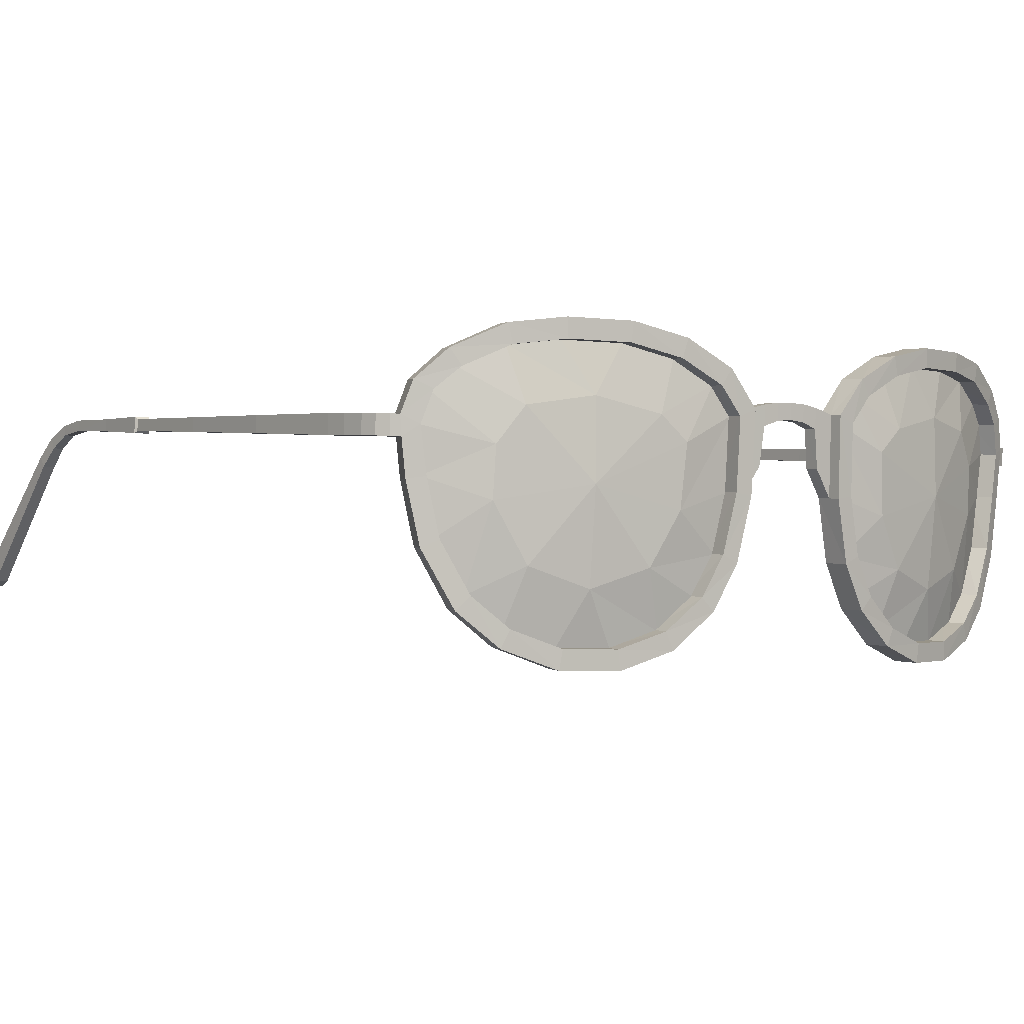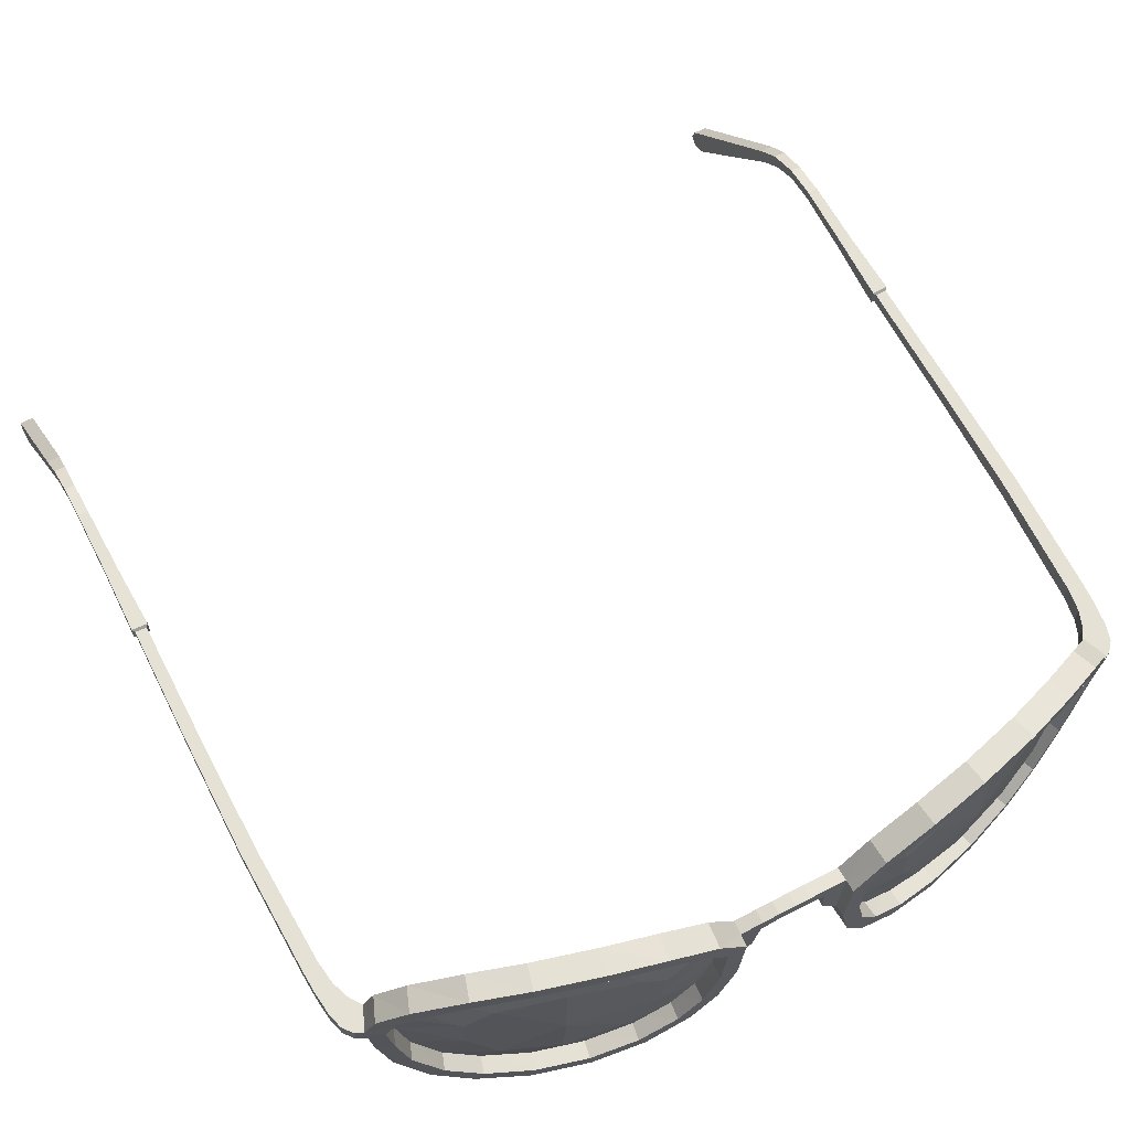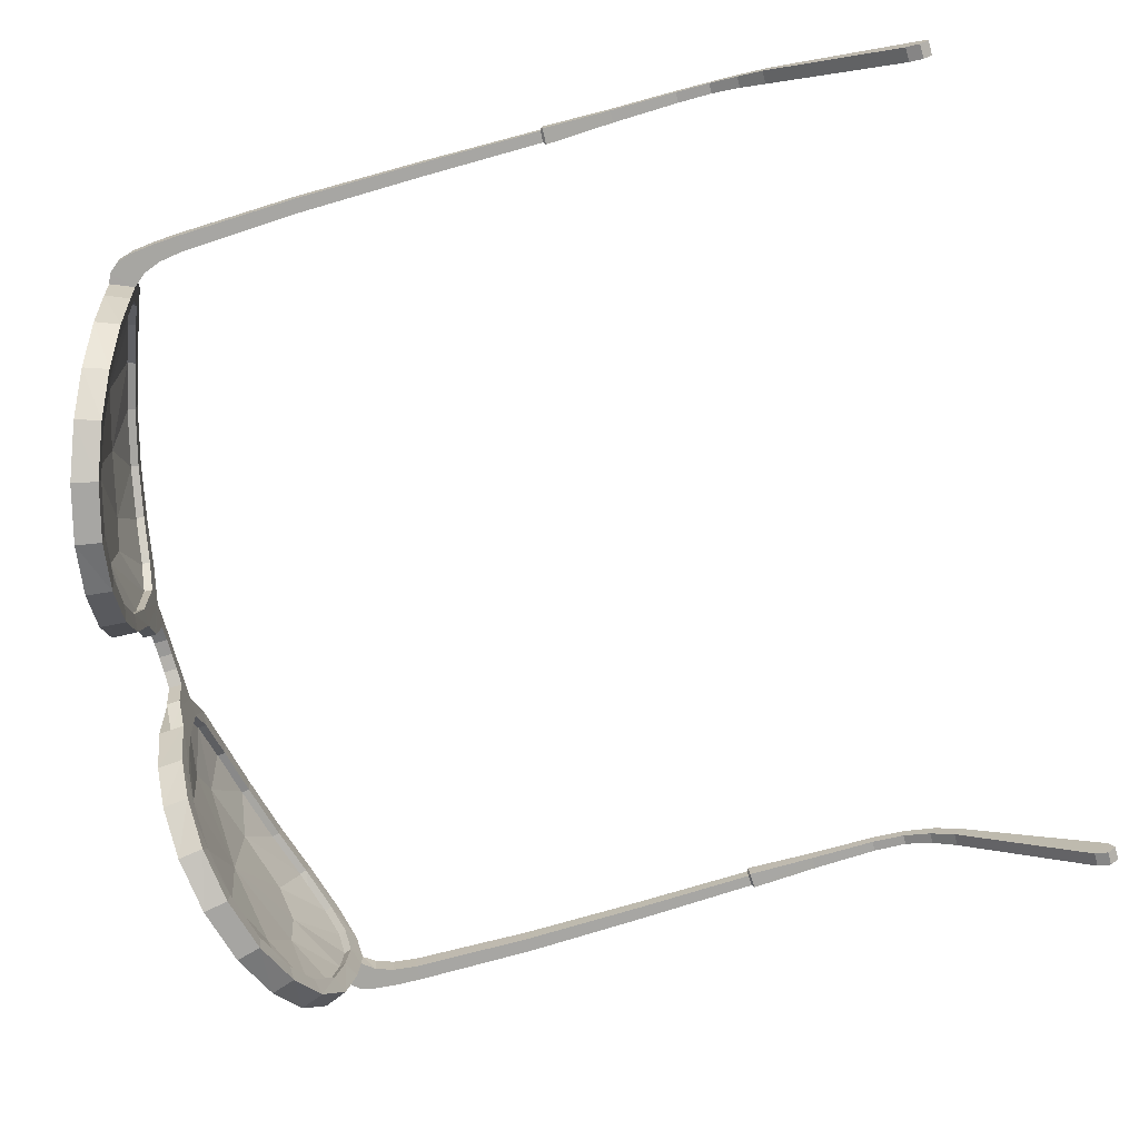
<metadata>
{"format":"obj","ext":"obj","renderer":"f3d","projection":"perspective","resolution":1024,"background":"white","views":[{"elev":-1.9,"azim":-36.7,"up":"+Y"},{"elev":62.6,"azim":-27.8,"up":"+Y"},{"elev":-72.9,"azim":105.6,"up":"+Y"}]}
</metadata>
<code>
v -7.118 167.4 4.76
v -6.878 166.3 4.822
v -6.331 165.3 5.026
v -5.616 164.7 5.293
v -4.66 164.3 5.607
v -3.603 164.3 5.891
v -2.625 164.6 6.094
v -1.839 165.3 6.225
v -1.371 166.1 6.306
v -1.109 167.3 6.382
v -1.082 168.7 6.465
v -1.625 169.4 6.471
v -2.531 169.9 6.396
v -3.567 170.1 6.217
v -4.708 170.1 5.91
v -5.665 170 5.564
v -6.54 169.6 5.163
v -7.229 168.5 4.772
v -6.593 166.5 4.968
v -6.815 167.5 4.916
v -6.753 168.9 5.03
v -6.343 169.3 5.237
v -5.579 169.6 5.578
v -4.687 169.8 5.897
v -3.598 169.7 6.191
v -2.631 169.5 6.362
v -1.822 169.1 6.438
v -1.411 168.6 6.442
v -1.435 167.3 6.369
v -1.675 166.3 6.293
v -2.084 165.5 6.214
v -2.775 165 6.088
v -3.65 164.7 5.899
v -4.61 164.7 5.643
v -5.472 165 5.365
v -6.101 165.6 5.141
v -6.937 167.5 4.331
v -6.703 166.4 4.39
v -6.172 165.3 4.587
v -5.476 164.7 4.846
v -4.546 164.4 5.151
v -3.516 164.3 5.427
v -2.564 164.7 5.625
v -1.799 165.3 5.754
v -1.342 166.1 5.834
v -1.589 169.4 6
v -2.473 169.9 5.927
v -3.482 170.1 5.754
v -4.592 170.1 5.455
v -5.523 170 5.118
v -6.375 169.6 4.726
v -7.048 168.5 4.344
v -6.426 166.5 4.533
v -6.642 167.5 4.484
v -6.583 168.9 4.596
v -6.183 169.3 4.799
v -5.44 169.7 5.131
v -4.572 169.8 5.441
v -3.512 169.8 5.727
v -2.57 169.5 5.894
v -1.782 169.1 5.967
v -1.381 168.6 5.97
v -1.405 167.3 5.897
v -1.638 166.3 5.822
v -2.037 165.6 5.744
v -2.71 165 5.62
v -3.563 164.7 5.436
v -4.497 164.7 5.186
v -5.336 165 4.917
v -5.948 165.6 4.699
v -1.071 168.7 6.243
v -0.6777 168.8 6.265
v -0.8436 167.7 6.193
v -0.7568 167.8 6.203
v -0.6731 168.5 6.245
v -0.3721 168.9 6.276
v -0.3702 168.6 6.258
v -1.06 168.8 5.993
v -1.087 167.3 5.91
v -0.6694 168.9 6.016
v -0.8331 167.7 5.943
v -0.7475 167.8 5.953
v -0.665 168.5 5.995
v -0.3681 168.9 6.026
v -0.3661 168.6 6.008
v -7.052 169 4.889
v -6.93 168.3 4.916
v -6.874 169.1 4.46
v -6.758 168.4 4.484
v -1.099 167.3 6.16
v -7.199 168.1 4.765
v -7.018 168.1 4.337
v -7.396 168.6 3.342
v -7.686 168.6 3.342
v -7.374 168.5 4.707
v -7.612 168.5 4.234
v -7.332 168.5 3.793
v -7.663 168.5 3.793
v -7.211 168.5 4.116
v -7.531 168.5 4.521
v -7.481 168.7 1.107
v -7.728 168.8 -1.168
v -7.492 168.8 -1.168
v -7.745 168.7 1.107
v -7.397 168.2 3.322
v -7.687 168.2 3.322
v -7.375 168.1 4.688
v -7.613 168.1 4.215
v -7.333 168.2 3.773
v -7.664 168.2 3.773
v -7.212 168.2 4.097
v -7.532 168.1 4.502
v -7.482 168.3 1.091
v -7.729 168.5 -1.182
v -7.493 168.5 -1.182
v -7.746 168.3 1.091
v -7.476 168.9 -3.397
v -7.686 168.9 -3.408
v -7.687 168.6 -3.42
v -7.477 168.6 -3.408
v -7.432 168.9 -3.435
v -7.725 168.9 -3.452
v -7.727 168.6 -3.468
v -7.433 168.6 -3.451
v -7.492 169 -5.948
v -7.684 169 -5.946
v -7.685 168.8 -5.918
v -7.493 168.8 -5.92
v -7.473 166.1 -10.06
v -7.726 166.1 -10.05
v -7.726 165.8 -9.741
v -7.474 165.8 -9.743
v -7.497 168.9 -6.589
v -7.682 168.9 -6.588
v -7.683 168.7 -6.53
v -7.498 168.7 -6.531
v -7.475 168.3 -7.623
v -7.712 168.3 -7.621
v -7.712 168.1 -7.47
v -7.476 168.1 -7.472
v -7.49 168.7 -7.161
v -7.694 168.7 -7.159
v -7.694 168.5 -7.033
v -7.491 168.5 -7.035
v -7.474 165.9 -10.14
v -7.727 165.9 -10.14
v -7.727 165.7 -9.976
v -7.475 165.7 -9.978
v -7.473 168.9 -4.696
v -7.694 168.9 -4.702
v -7.695 168.7 -4.712
v -7.474 168.7 -4.707
v -0.06692 168.6 6.262
v -0.06655 168.9 6.279
v -0.06704 168.6 6.012
v -0.06667 168.9 6.029
v 6.98 167.4 4.752
v 6.737 166.3 4.815
v 6.188 165.3 5.019
v 5.472 164.7 5.287
v 4.515 164.3 5.602
v 3.458 164.3 5.887
v 2.481 164.6 6.091
v 1.698 165.3 6.223
v 1.231 166.1 6.305
v 0.9724 167.3 6.381
v 0.9483 168.7 6.464
v 1.493 169.4 6.469
v 2.401 169.9 6.394
v 3.437 170.1 6.213
v 4.577 170.1 5.905
v 5.533 170 5.558
v 6.407 169.5 5.156
v 7.093 168.5 4.765
v 6.452 166.5 4.961
v 6.677 167.5 4.909
v 6.618 168.9 5.023
v 6.209 169.3 5.23
v 5.447 169.6 5.572
v 4.556 169.7 5.892
v 3.467 169.7 6.187
v 2.5 169.5 6.36
v 1.69 169.1 6.436
v 1.277 168.6 6.44
v 1.298 167.3 6.367
v 1.535 166.2 6.291
v 1.942 165.5 6.212
v 2.632 165 6.085
v 3.507 164.7 5.896
v 4.466 164.7 5.638
v 5.328 165 5.36
v 5.958 165.5 5.134
v 6.798 167.5 4.324
v 6.562 166.3 4.383
v 6.028 165.3 4.58
v 5.332 164.7 4.84
v 4.401 164.4 5.147
v 3.371 164.3 5.423
v 2.42 164.7 5.623
v 1.656 165.3 5.753
v 1.201 166.1 5.833
v 1.457 169.4 5.998
v 2.341 169.9 5.925
v 3.351 170.1 5.75
v 4.461 170.1 5.45
v 5.392 170 5.112
v 6.242 169.6 4.719
v 6.912 168.5 4.336
v 6.285 166.5 4.526
v 6.503 167.5 4.477
v 6.448 168.9 4.589
v 6.049 169.3 4.792
v 5.307 169.6 5.125
v 4.44 169.8 5.436
v 3.38 169.8 5.723
v 2.438 169.5 5.891
v 1.649 169.1 5.965
v 1.247 168.6 5.968
v 1.267 167.3 5.895
v 1.498 166.3 5.82
v 1.895 165.6 5.742
v 2.566 165 5.617
v 3.419 164.7 5.432
v 4.353 164.7 5.181
v 5.192 165 4.911
v 5.805 165.6 4.693
v 0.9379 168.7 6.242
v 0.5444 168.8 6.265
v 0.7074 167.7 6.192
v 0.6209 167.8 6.203
v 0.539 168.5 6.244
v 0.239 168.9 6.275
v 0.2363 168.6 6.258
v 0.926 168.8 5.992
v 0.9495 167.3 5.909
v 0.536 168.9 6.015
v 0.6966 167.7 5.942
v 0.6113 167.8 5.953
v 0.5305 168.5 5.994
v 0.2347 168.9 6.025
v 0.232 168.6 6.008
v 6.918 169 4.882
v 6.794 168.3 4.909
v 6.739 169.1 4.452
v 6.622 168.3 4.476
v 0.9616 167.3 6.159
v 7.062 168.1 4.758
v 6.881 168.1 4.329
v 7.259 168.5 3.334
v 7.549 168.5 3.333
v 7.239 168.5 4.699
v 7.476 168.5 4.226
v 7.196 168.5 3.785
v 7.526 168.5 3.784
v 7.075 168.5 4.108
v 7.395 168.5 4.513
v 7.342 168.6 1.099
v 7.587 168.7 -1.177
v 7.35 168.7 -1.176
v 7.605 168.6 1.099
v 7.259 168.2 3.314
v 7.549 168.2 3.314
v 7.239 168.1 4.68
v 7.476 168.1 4.207
v 7.196 168.2 3.765
v 7.526 168.2 3.765
v 7.075 168.1 4.089
v 7.395 168.1 4.494
v 7.342 168.3 1.082
v 7.587 168.5 -1.19
v 7.35 168.5 -1.19
v 7.606 168.3 1.082
v 7.333 168.8 -3.405
v 7.543 168.8 -3.417
v 7.543 168.6 -3.428
v 7.333 168.6 -3.416
v 7.289 168.9 -3.443
v 7.582 168.9 -3.46
v 7.582 168.6 -3.476
v 7.289 168.6 -3.459
v 7.346 169 -5.956
v 7.538 169 -5.955
v 7.538 168.8 -5.927
v 7.346 168.8 -5.928
v 7.315 166.1 -10.06
v 7.568 166.1 -10.06
v 7.568 165.8 -9.75
v 7.316 165.8 -9.751
v 7.35 168.9 -6.597
v 7.535 168.9 -6.596
v 7.535 168.7 -6.538
v 7.351 168.7 -6.539
v 7.325 168.3 -7.631
v 7.562 168.3 -7.629
v 7.562 168.1 -7.478
v 7.326 168.1 -7.48
v 7.342 168.7 -7.169
v 7.545 168.7 -7.168
v 7.546 168.5 -7.042
v 7.342 168.5 -7.043
v 7.316 165.9 -10.15
v 7.569 165.9 -10.15
v 7.569 165.7 -9.984
v 7.316 165.7 -9.986
v 7.328 168.9 -4.704
v 7.549 168.9 -4.71
v 7.55 168.7 -4.721
v 7.328 168.7 -4.715
g Sun_Glasses
f 20 1 2
f 2 19 20
f 1 20 87
f 87 91 1
f 22 17 86
f 86 21 22
f 23 16 17
f 17 22 23
f 24 15 16
f 16 23 24
f 25 14 15
f 15 24 25
f 26 13 14
f 14 25 26
f 27 12 13
f 13 26 27
f 28 11 12
f 12 27 28
f 29 10 11
f 11 28 29
f 30 9 10
f 10 29 30
f 31 8 9
f 9 30 31
f 32 7 8
f 8 31 32
f 33 6 7
f 7 32 33
f 34 5 6
f 6 33 34
f 35 4 5
f 5 34 35
f 36 3 4
f 4 35 36
f 19 2 3
f 3 36 19
f 38 37 54
f 54 53 38
f 89 54 37
f 37 92 89
f 88 51 56
f 56 55 88
f 51 50 57
f 57 56 51
f 50 49 58
f 58 57 50
f 49 48 59
f 59 58 49
f 48 47 60
f 60 59 48
f 47 46 61
f 61 60 47
f 46 78 62
f 62 61 46
f 78 79 63
f 63 62 78
f 79 45 64
f 64 63 79
f 45 44 65
f 65 64 45
f 44 43 66
f 66 65 44
f 43 42 67
f 67 66 43
f 42 41 68
f 68 67 42
f 41 40 69
f 69 68 41
f 40 39 70
f 70 69 40
f 39 38 53
f 53 70 39
f 38 2 1
f 1 37 38
f 54 20 19
f 19 53 54
f 89 87 20
f 20 54 89
f 88 86 17
f 17 51 88
f 56 22 21
f 21 55 56
f 51 17 16
f 16 50 51
f 57 23 22
f 22 56 57
f 50 16 15
f 15 49 50
f 58 24 23
f 23 57 58
f 49 15 14
f 14 48 49
f 59 25 24
f 24 58 59
f 48 14 13
f 13 47 48
f 60 26 25
f 25 59 60
f 47 13 12
f 12 46 47
f 61 27 26
f 26 60 61
f 11 71 12
f 62 28 27
f 27 61 62
f 11 10 90
f 90 71 11
f 63 29 28
f 28 62 63
f 9 45 79
f 79 90 9
f 64 30 29
f 29 63 64
f 45 9 8
f 8 44 45
f 65 31 30
f 30 64 65
f 44 8 7
f 7 43 44
f 66 32 31
f 31 65 66
f 43 7 6
f 6 42 43
f 67 33 32
f 32 66 67
f 42 6 5
f 5 41 42
f 68 34 33
f 33 67 68
f 41 5 4
f 4 40 41
f 69 35 34
f 34 68 69
f 40 4 3
f 3 39 40
f 70 36 35
f 35 69 70
f 39 3 2
f 2 38 39
f 53 19 36
f 36 70 53
f 73 74 71
f 71 90 73
f 71 74 75
f 71 75 72
f 77 76 72
f 72 75 77
f 153 154 76
f 76 77 153
f 78 82 81
f 81 79 78
f 82 78 83
f 83 78 80
f 80 84 85
f 85 83 80
f 84 156 155
f 155 85 84
f 82 74 73
f 73 81 82
f 81 73 90
f 90 79 81
f 83 75 74
f 74 82 83
f 78 71 72
f 72 80 78
f 80 72 76
f 76 84 80
f 85 77 75
f 75 83 85
f 84 76 154
f 154 156 84
f 155 153 77
f 77 85 155
f 18 87 21
f 21 86 18
f 89 52 88
f 88 55 89
f 52 18 86
f 86 88 52
f 87 89 55
f 55 21 87
f 9 90 10
f 46 12 71
f 71 78 46
f 1 91 92
f 92 37 1
f 91 87 18
f 89 92 52
f 118 102 103
f 103 117 118
f 98 97 93
f 93 94 98
f 96 100 52
f 52 99 96
f 96 99 97
f 97 98 96
f 52 95 18
f 52 100 95
f 104 94 93
f 93 101 104
f 104 101 103
f 103 102 104
f 115 114 119
f 119 120 115
f 105 109 110
f 110 106 105
f 92 112 108
f 108 111 92
f 109 111 108
f 108 110 109
f 107 92 91
f 112 92 107
f 105 106 116
f 116 113 105
f 115 113 116
f 116 114 115
f 114 102 118
f 118 119 114
f 120 117 103
f 103 115 120
f 105 93 97
f 97 109 105
f 110 98 94
f 94 106 110
f 112 100 96
f 96 108 112
f 111 99 52
f 52 92 111
f 109 97 99
f 99 111 109
f 108 96 98
f 98 110 108
f 91 18 95
f 95 107 91
f 107 95 100
f 100 112 107
f 106 94 104
f 104 116 106
f 113 101 93
f 93 105 113
f 115 103 101
f 101 113 115
f 116 104 102
f 102 114 116
f 117 121 122
f 122 118 117
f 118 122 123
f 123 119 118
f 119 123 124
f 124 120 119
f 120 124 121
f 121 117 120
f 122 121 149
f 149 150 122
f 122 150 151
f 151 123 122
f 123 151 152
f 152 124 123
f 121 124 152
f 152 149 121
f 126 125 133
f 133 134 126
f 127 126 134
f 134 135 127
f 128 127 135
f 135 136 128
f 128 136 133
f 133 125 128
f 130 138 137
f 137 129 130
f 139 138 130
f 130 131 139
f 132 140 139
f 139 131 132
f 129 137 140
f 140 132 129
f 142 141 137
f 137 138 142
f 143 142 138
f 138 139 143
f 144 143 139
f 139 140 144
f 141 144 140
f 140 137 141
f 134 133 141
f 141 142 134
f 135 134 142
f 142 143 135
f 136 135 143
f 143 144 136
f 133 136 144
f 144 141 133
f 146 145 148
f 148 147 146
f 129 145 146
f 146 130 129
f 130 146 147
f 147 131 130
f 131 147 148
f 148 132 131
f 132 148 145
f 145 129 132
f 126 150 149
f 149 125 126
f 127 151 150
f 150 126 127
f 128 152 151
f 151 127 128
f 149 152 128
f 128 125 149
f 176 175 158
f 158 157 176
f 157 247 243
f 243 176 157
f 178 177 242
f 242 173 178
f 179 178 173
f 173 172 179
f 180 179 172
f 172 171 180
f 181 180 171
f 171 170 181
f 182 181 170
f 170 169 182
f 183 182 169
f 169 168 183
f 184 183 168
f 168 167 184
f 185 184 167
f 167 166 185
f 186 185 166
f 166 165 186
f 187 186 165
f 165 164 187
f 188 187 164
f 164 163 188
f 189 188 163
f 163 162 189
f 190 189 162
f 162 161 190
f 191 190 161
f 161 160 191
f 192 191 160
f 160 159 192
f 175 192 159
f 159 158 175
f 194 209 210
f 210 193 194
f 245 248 193
f 193 210 245
f 244 211 212
f 212 207 244
f 207 212 213
f 213 206 207
f 206 213 214
f 214 205 206
f 205 214 215
f 215 204 205
f 204 215 216
f 216 203 204
f 203 216 217
f 217 202 203
f 202 217 218
f 218 234 202
f 234 218 219
f 219 235 234
f 235 219 220
f 220 201 235
f 201 220 221
f 221 200 201
f 200 221 222
f 222 199 200
f 199 222 223
f 223 198 199
f 198 223 224
f 224 197 198
f 197 224 225
f 225 196 197
f 196 225 226
f 226 195 196
f 195 226 209
f 209 194 195
f 194 193 157
f 157 158 194
f 210 209 175
f 175 176 210
f 245 210 176
f 176 243 245
f 244 207 173
f 173 242 244
f 212 211 177
f 177 178 212
f 207 206 172
f 172 173 207
f 213 212 178
f 178 179 213
f 206 205 171
f 171 172 206
f 214 213 179
f 179 180 214
f 205 204 170
f 170 171 205
f 215 214 180
f 180 181 215
f 204 203 169
f 169 170 204
f 216 215 181
f 181 182 216
f 203 202 168
f 168 169 203
f 217 216 182
f 182 183 217
f 167 168 227
f 218 217 183
f 183 184 218
f 167 227 246
f 246 166 167
f 219 218 184
f 184 185 219
f 165 246 235
f 235 201 165
f 220 219 185
f 185 186 220
f 201 200 164
f 164 165 201
f 221 220 186
f 186 187 221
f 200 199 163
f 163 164 200
f 222 221 187
f 187 188 222
f 199 198 162
f 162 163 199
f 223 222 188
f 188 189 223
f 198 197 161
f 161 162 198
f 224 223 189
f 189 190 224
f 197 196 160
f 160 161 197
f 225 224 190
f 190 191 225
f 196 195 159
f 159 160 196
f 226 225 191
f 191 192 226
f 195 194 158
f 158 159 195
f 209 226 192
f 192 175 209
f 229 246 227
f 227 230 229
f 227 231 230
f 227 228 231
f 233 231 228
f 228 232 233
f 153 233 232
f 232 154 153
f 234 235 237
f 237 238 234
f 238 239 234
f 239 236 234
f 236 239 241
f 241 240 236
f 240 241 155
f 155 156 240
f 238 237 229
f 229 230 238
f 237 235 246
f 246 229 237
f 239 238 230
f 230 231 239
f 234 236 228
f 228 227 234
f 236 240 232
f 232 228 236
f 241 239 231
f 231 233 241
f 240 156 154
f 154 232 240
f 155 241 233
f 233 153 155
f 174 242 177
f 177 243 174
f 245 211 244
f 244 208 245
f 208 244 242
f 242 174 208
f 243 177 211
f 211 245 243
f 165 166 246
f 202 234 227
f 227 168 202
f 157 193 248
f 248 247 157
f 247 174 243
f 245 208 248
f 274 273 259
f 259 258 274
f 254 250 249
f 249 253 254
f 252 255 208
f 208 256 252
f 252 254 253
f 253 255 252
f 208 174 251
f 208 251 256
f 260 257 249
f 249 250 260
f 260 258 259
f 259 257 260
f 271 276 275
f 275 270 271
f 261 262 266
f 266 265 261
f 248 267 264
f 264 268 248
f 265 266 264
f 264 267 265
f 263 247 248
f 268 263 248
f 261 269 272
f 272 262 261
f 271 270 272
f 272 269 271
f 270 275 274
f 274 258 270
f 276 271 259
f 259 273 276
f 261 265 253
f 253 249 261
f 266 262 250
f 250 254 266
f 268 264 252
f 252 256 268
f 267 248 208
f 208 255 267
f 265 267 255
f 255 253 265
f 264 266 254
f 254 252 264
f 247 263 251
f 251 174 247
f 263 268 256
f 256 251 263
f 262 272 260
f 260 250 262
f 269 261 249
f 249 257 269
f 271 269 257
f 257 259 271
f 272 270 258
f 258 260 272
f 273 274 278
f 278 277 273
f 274 275 279
f 279 278 274
f 275 276 280
f 280 279 275
f 276 273 277
f 277 280 276
f 278 306 305
f 305 277 278
f 278 279 307
f 307 306 278
f 279 280 308
f 308 307 279
f 277 305 308
f 308 280 277
f 282 290 289
f 289 281 282
f 283 291 290
f 290 282 283
f 284 292 291
f 291 283 284
f 284 281 289
f 289 292 284
f 286 285 293
f 293 294 286
f 295 287 286
f 286 294 295
f 288 287 295
f 295 296 288
f 285 288 296
f 296 293 285
f 298 294 293
f 293 297 298
f 299 295 294
f 294 298 299
f 300 296 295
f 295 299 300
f 297 293 296
f 296 300 297
f 290 298 297
f 297 289 290
f 291 299 298
f 298 290 291
f 292 300 299
f 299 291 292
f 289 297 300
f 300 292 289
f 302 303 304
f 304 301 302
f 285 286 302
f 302 301 285
f 286 287 303
f 303 302 286
f 287 288 304
f 304 303 287
f 288 285 301
f 301 304 288
f 282 281 305
f 305 306 282
f 283 282 306
f 306 307 283
f 284 283 307
f 307 308 284
f 305 281 284
f 284 308 305
v 6.596 167.5 4.591
v 6.372 166.5 4.643
v 6.55 168.9 4.702
v 6.13 169.3 4.913
v 5.369 169.7 5.255
v 4.479 169.8 5.574
v 3.391 169.8 5.868
v 2.425 169.6 6.041
v 1.615 169.1 6.117
v 1.203 168.6 6.121
v 1.224 167.3 6.047
v 1.461 166.3 5.971
v 1.868 165.5 5.891
v 2.557 165 5.764
v 3.431 164.7 5.574
v 4.389 164.7 5.317
v 5.25 165 5.039
v 5.879 165.6 4.815
v 5.6 167.1 5.239
v 5.129 168.7 5.507
v 3.977 168.9 5.883
v 2.77 168.6 6.139
v 2.256 168.1 6.195
v 2.344 167 6.119
v 2.891 166 5.974
v 3.961 165.7 5.71
v 5.011 166 5.403
v 3.986 167.4 5.898
v 6.744 168.4 4.581
v 5.576 168 5.298
v -6.513 166.5 4.65
v -6.735 167.5 4.598
v -5.739 167.1 5.246
v -6.881 168.4 4.589
v -5.712 168 5.304
v -6.685 168.9 4.709
v -6.264 169.3 4.92
v -5.264 168.7 5.513
v -5.501 169.7 5.26
v -4.61 169.8 5.579
v -4.11 168.9 5.888
v -3.522 169.8 5.872
v -2.556 169.6 6.044
v -2.904 168.6 6.142
v -1.748 169.1 6.119
v -1.337 168.6 6.122
v -2.391 168.1 6.198
v -1.361 167.3 6.048
v -2.482 167 6.122
v -1.601 166.3 5.972
v -2.009 165.5 5.893
v -3.031 166 5.977
v -2.7 165 5.767
v -3.575 164.7 5.578
v -4.102 165.7 5.714
v -4.533 164.7 5.322
v -5.394 165 5.045
v -5.152 166.1 5.409
v -6.022 165.6 4.821
v -4.123 167.4 5.903
g Sun_Glasses_len
f 310 309 327
f 338 327 309
f 309 337 338
f 328 338 311
f 311 312 328
f 312 313 328
f 329 328 313
f 313 314 329
f 314 315 329
f 330 329 315
f 315 316 330
f 316 317 330
f 331 330 317
f 317 318 331
f 332 331 318
f 318 319 332
f 319 320 332
f 333 332 320
f 320 321 333
f 321 322 333
f 334 333 322
f 322 323 334
f 323 324 334
f 335 334 324
f 324 325 335
f 325 326 335
f 327 335 326
f 326 310 327
f 327 338 336
f 338 328 336
f 328 329 336
f 329 330 336
f 330 331 336
f 331 332 336
f 332 333 336
f 333 334 336
f 334 335 336
f 335 327 336
f 337 311 338
f 339 341 340
f 343 342 340
f 340 341 343
f 346 345 344
f 344 343 346
f 345 346 347
f 349 348 347
f 347 346 349
f 348 349 350
f 352 351 350
f 350 349 352
f 351 352 353
f 355 354 353
f 353 352 355
f 357 356 354
f 354 355 357
f 356 357 358
f 360 359 358
f 358 357 360
f 359 360 361
f 363 362 361
f 361 360 363
f 362 363 364
f 366 365 364
f 364 363 366
f 365 366 367
f 341 339 367
f 367 366 341
f 341 368 343
f 343 368 346
f 346 368 349
f 349 368 352
f 352 368 355
f 355 368 357
f 357 368 360
f 360 368 363
f 363 368 366
f 366 368 341
f 342 343 344

</code>
